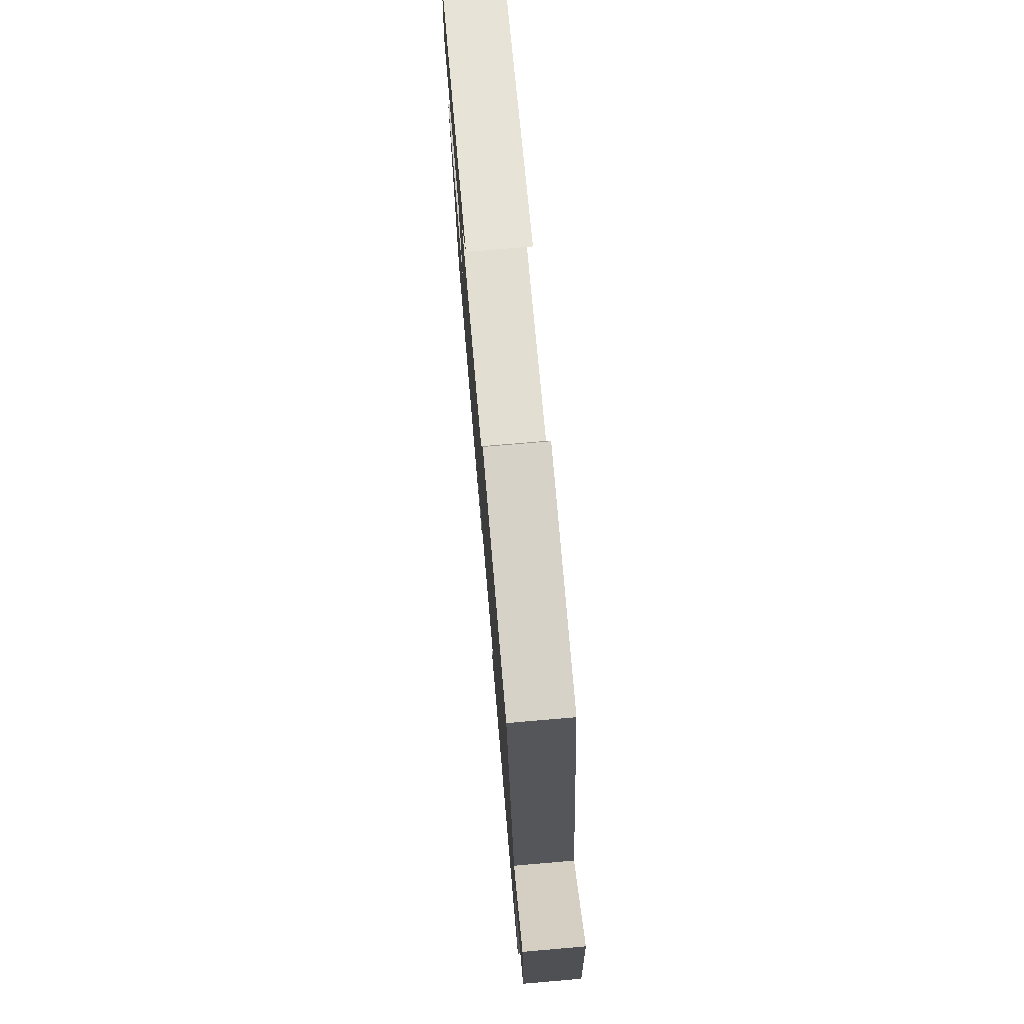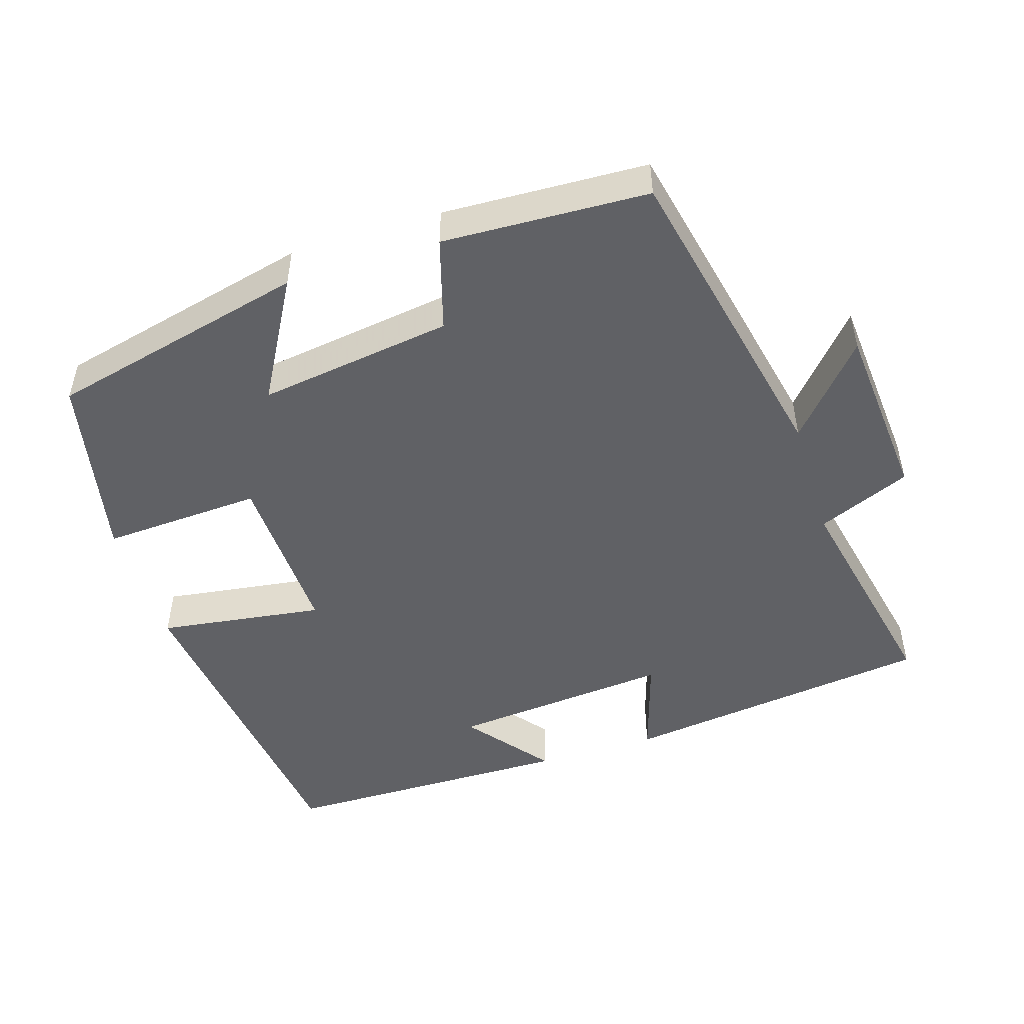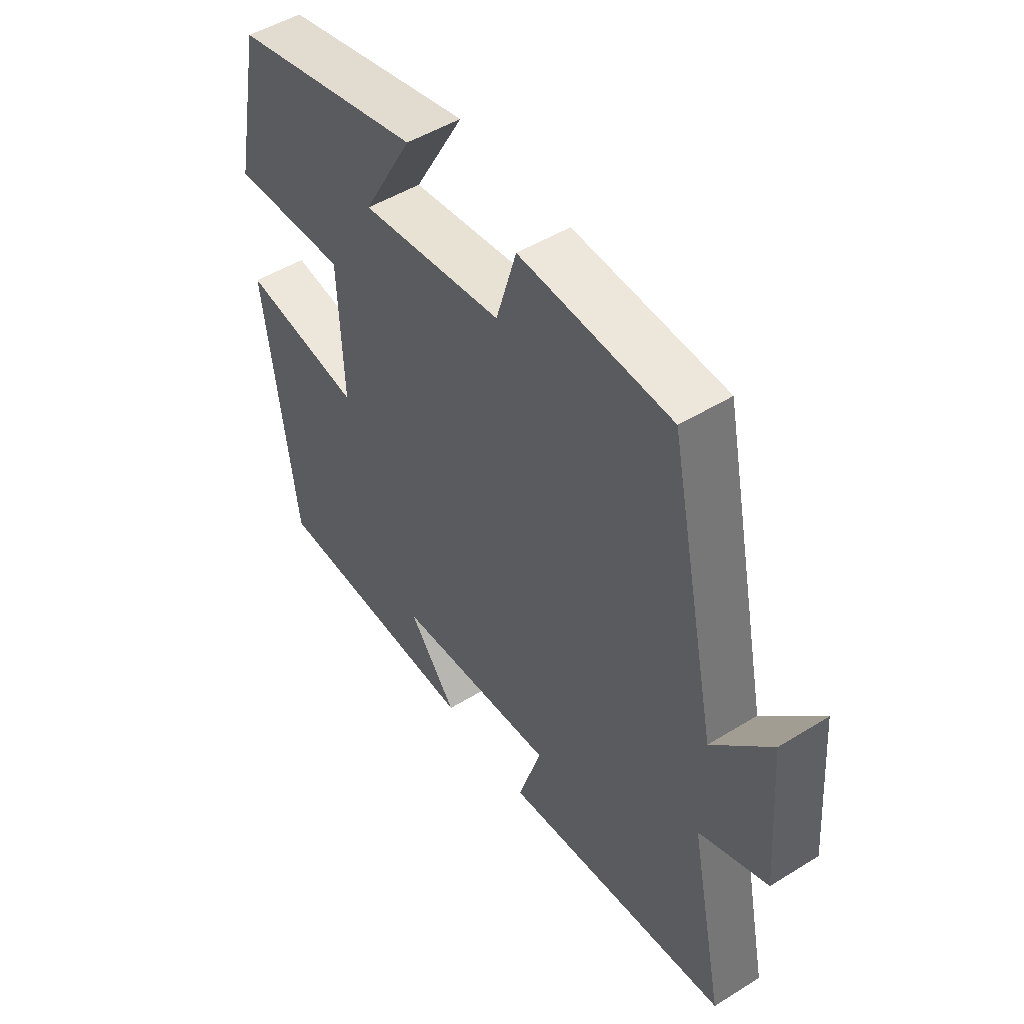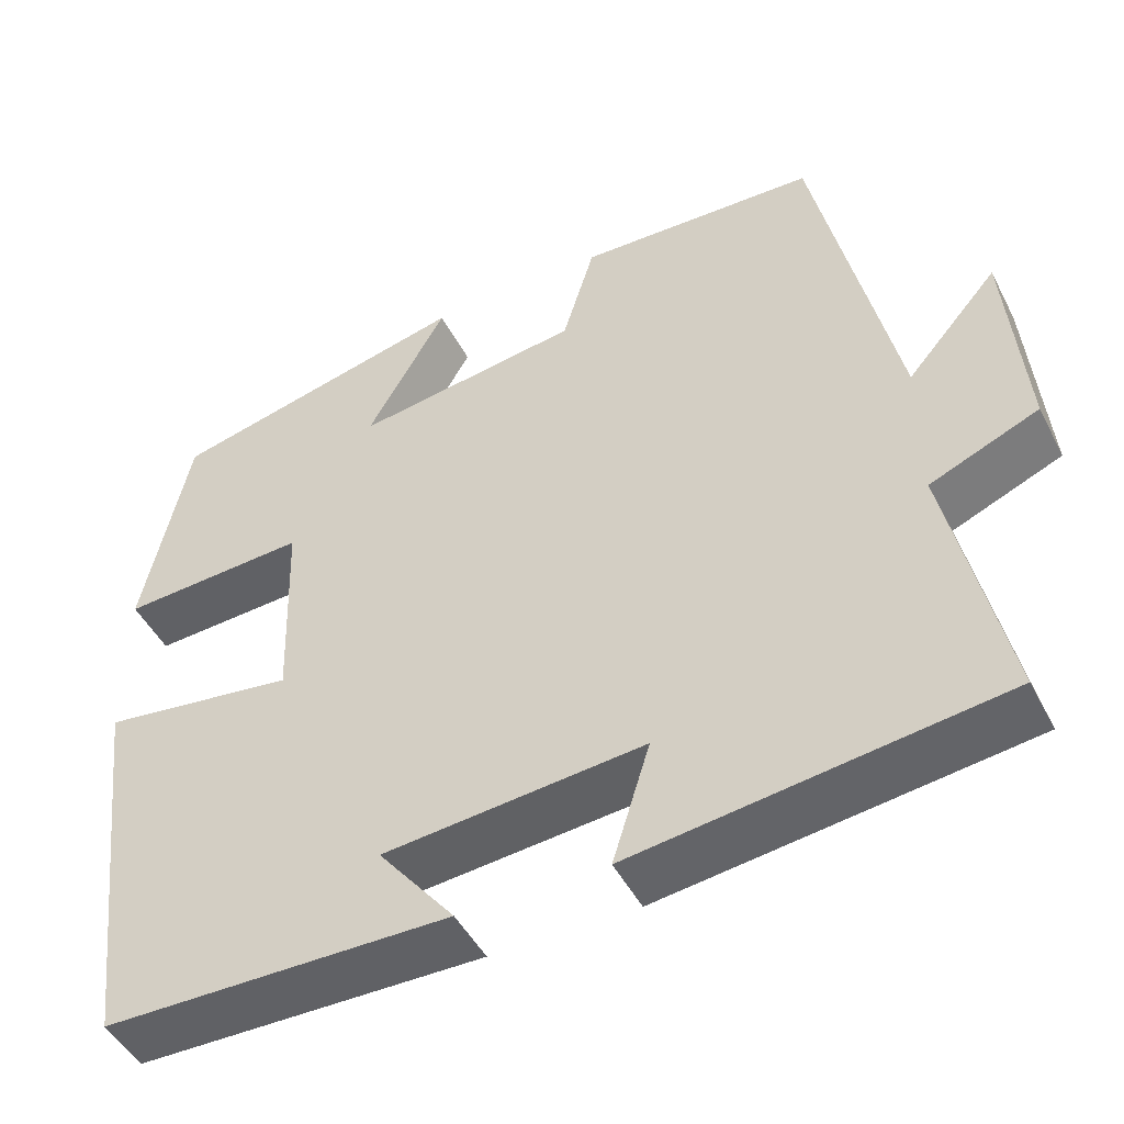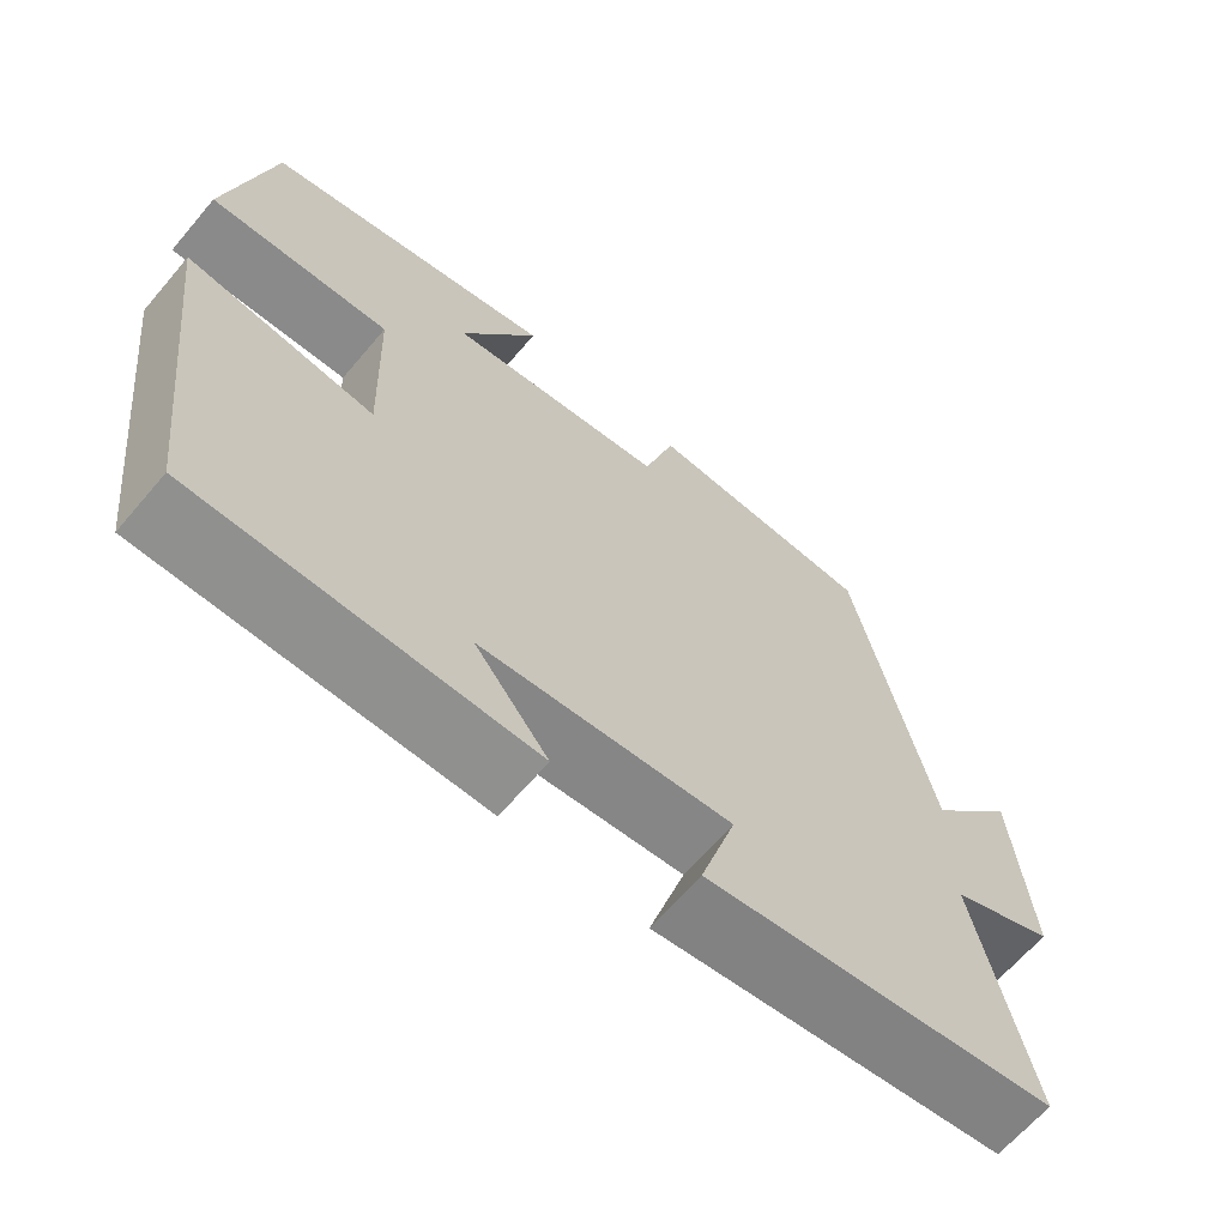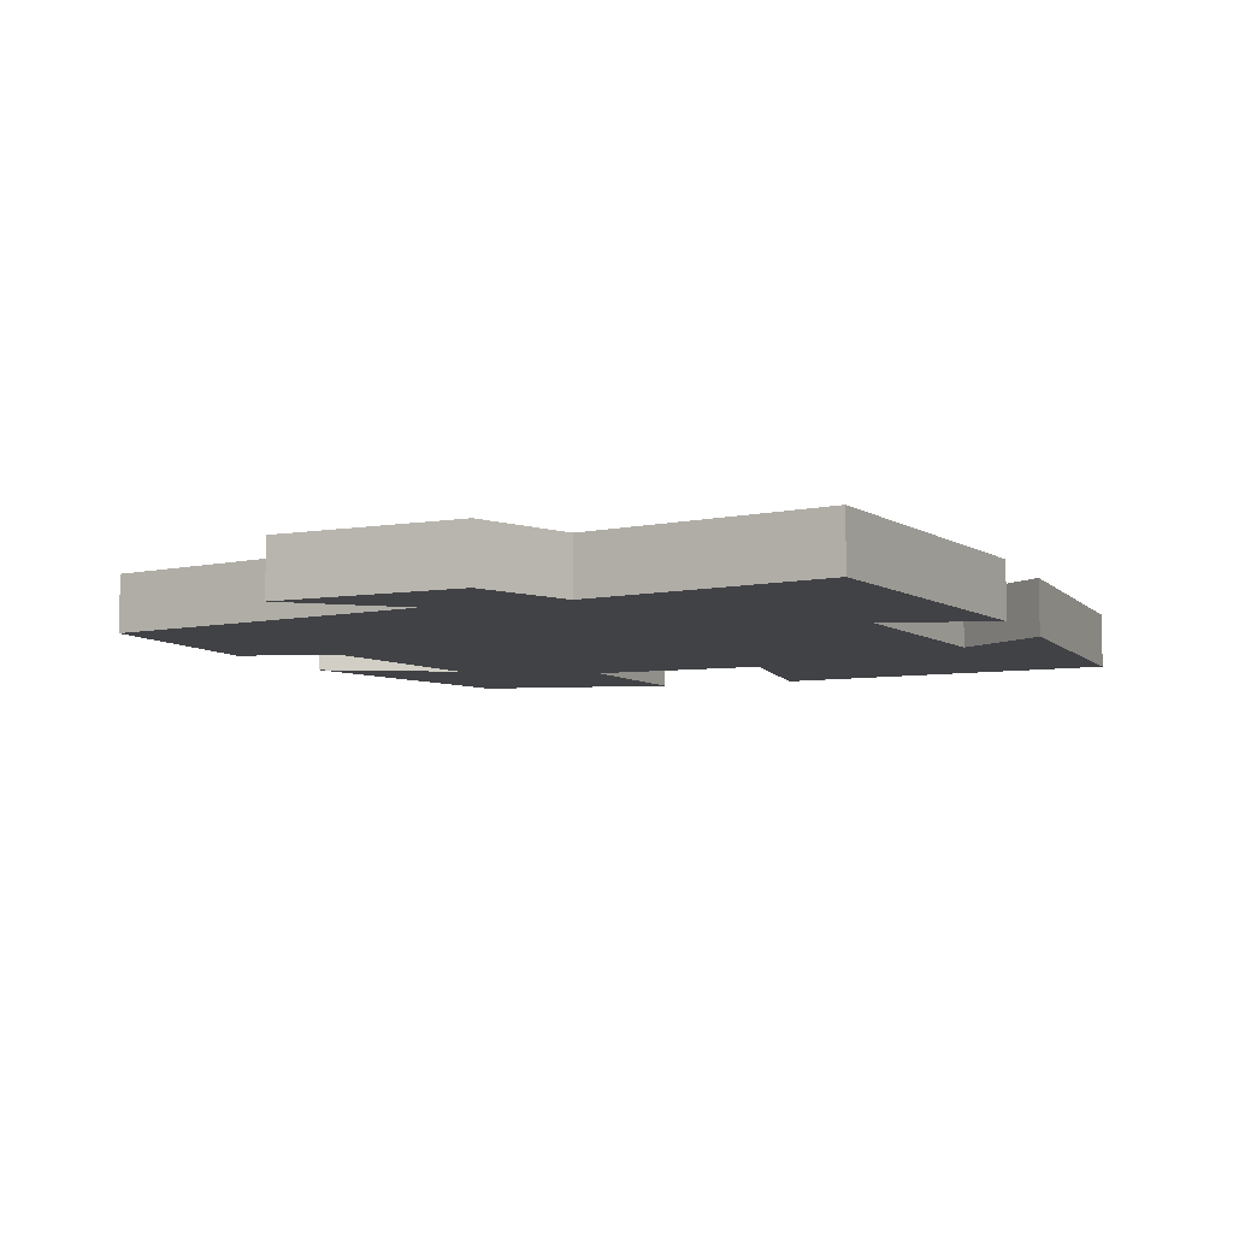
<metadata>
{"format":"obj","ext":"obj","renderer":"f3d","projection":"perspective","resolution":1024,"background":"white","views":[{"elev":75.4,"azim":85.1,"up":"+Z"},{"elev":-49.0,"azim":17.5,"up":"+Y"},{"elev":49.6,"azim":55.7,"up":"+Z"},{"elev":-47.6,"azim":26.4,"up":"+Z"},{"elev":-65.2,"azim":-40.4,"up":"+Z"},{"elev":-6.6,"azim":112.3,"up":"+Y"}]}
</metadata>
<code>
v 0.406 0.07 0.488
v 0.5 0.07 0.048
v 0.608 0.07 0.172
v 0.628 0.07 -0.076
v 0.5 0.07 -0.13
v 0.566 0.07 -0.444
v 0.135 0.07 -0.5
v 0.179 0.07 -0.358
v -0.127 0.07 -0.386
v -0.037 0.07 -0.5
v -0.444 0.07 -0.496
v -0.5 0.07 -0.037
v -0.271 0.07 -0.069
v -0.279 0.07 0.167
v -0.5 0.07 0.155
v -0.446 0.07 0.415
v -0.089 0.07 0.5
v -0.183 0.07 0.334
v 0.085 0.07 0.372
v 0.123 0.07 0.5
v 0.406 0 0.488
v 0.5 0 0.048
v 0.608 0 0.172
v 0.628 0 -0.076
v 0.5 0 -0.13
v 0.566 0 -0.444
v 0.135 0 -0.5
v 0.179 0 -0.358
v -0.127 0 -0.386
v -0.037 0 -0.5
v -0.444 0 -0.496
v -0.5 0 -0.037
v -0.271 0 -0.069
v -0.279 0 0.167
v -0.5 0 0.155
v -0.446 0 0.415
v -0.089 0 0.5
v -0.183 0 0.334
v 0.085 0 0.372
v 0.123 0 0.5
f 19 20 1 2
f 18 19 2
f 16 17 18
f 15 16 18
f 14 15 18
f 13 14 18 2
f 11 12 13
f 11 13 2
f 9 10 11
f 9 11 2
f 8 9 2
f 5 6 7 8
f 5 8 2 3
f 3 4 5
f 22 21 40 39
f 22 39 38
f 38 37 36
f 38 36 35
f 38 35 34
f 22 38 34 33
f 33 32 31
f 22 33 31
f 31 30 29
f 22 31 29
f 22 29 28
f 28 27 26 25
f 23 22 28 25
f 25 24 23
f 1 21 22 2
f 2 22 23 3
f 3 23 24 4
f 4 24 25 5
f 5 25 26 6
f 6 26 27 7
f 7 27 28 8
f 8 28 29 9
f 9 29 30 10
f 10 30 31 11
f 11 31 32 12
f 12 32 33 13
f 13 33 34 14
f 14 34 35 15
f 15 35 36 16
f 16 36 37 17
f 17 37 38 18
f 18 38 39 19
f 19 39 40 20
f 20 40 21 1

</code>
